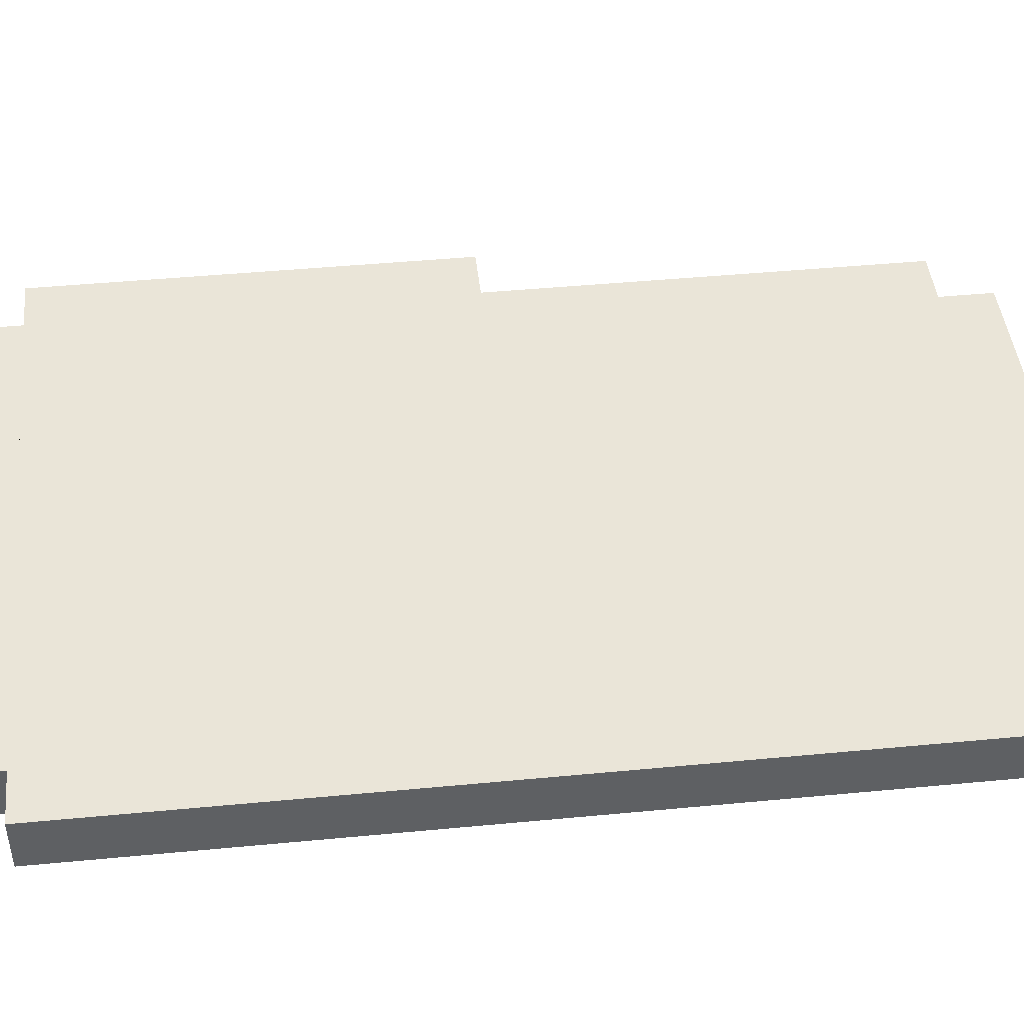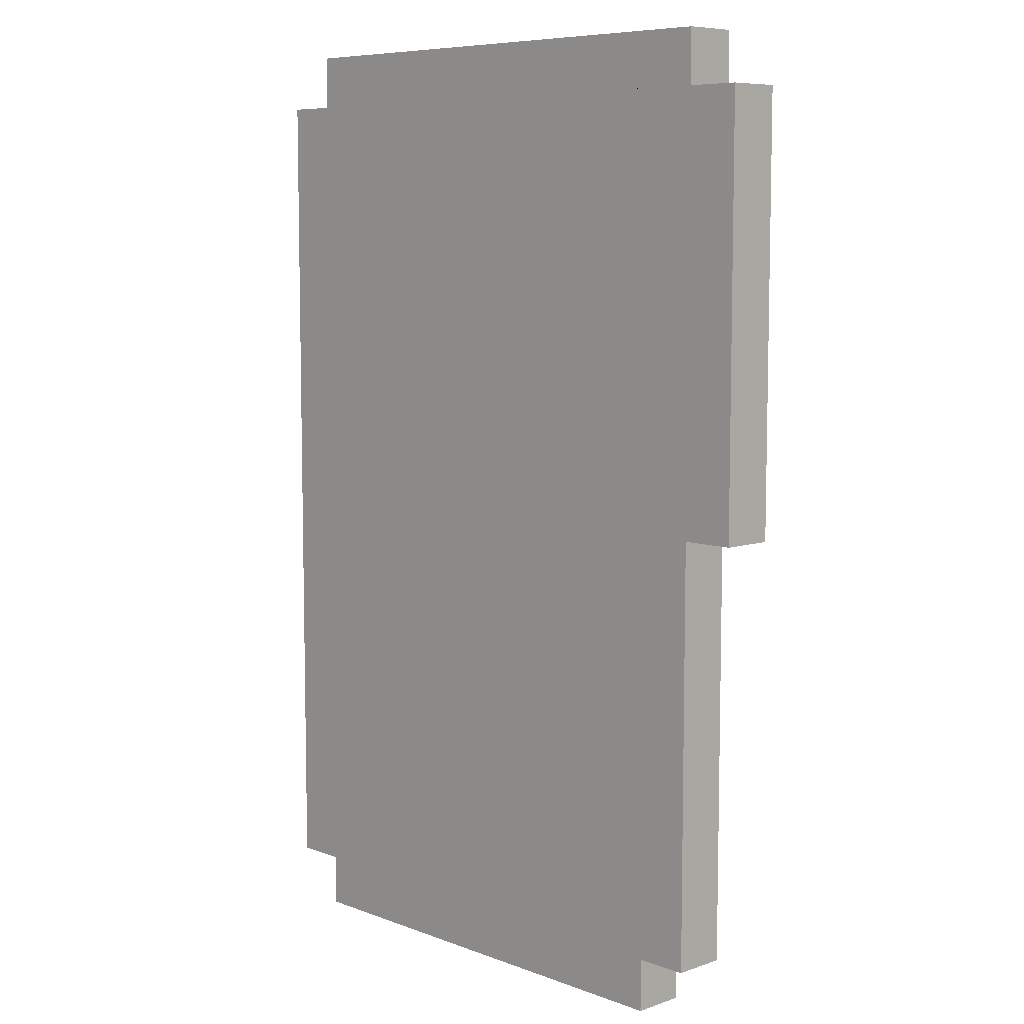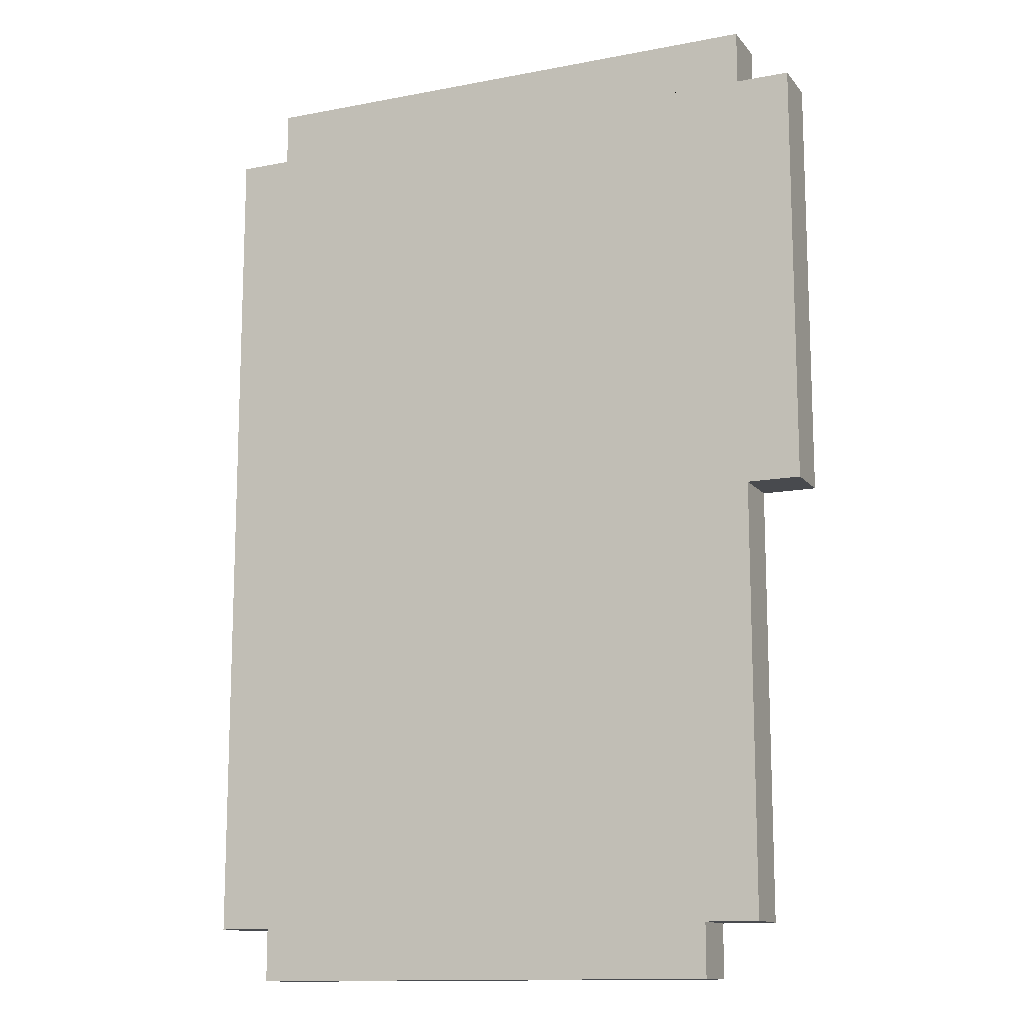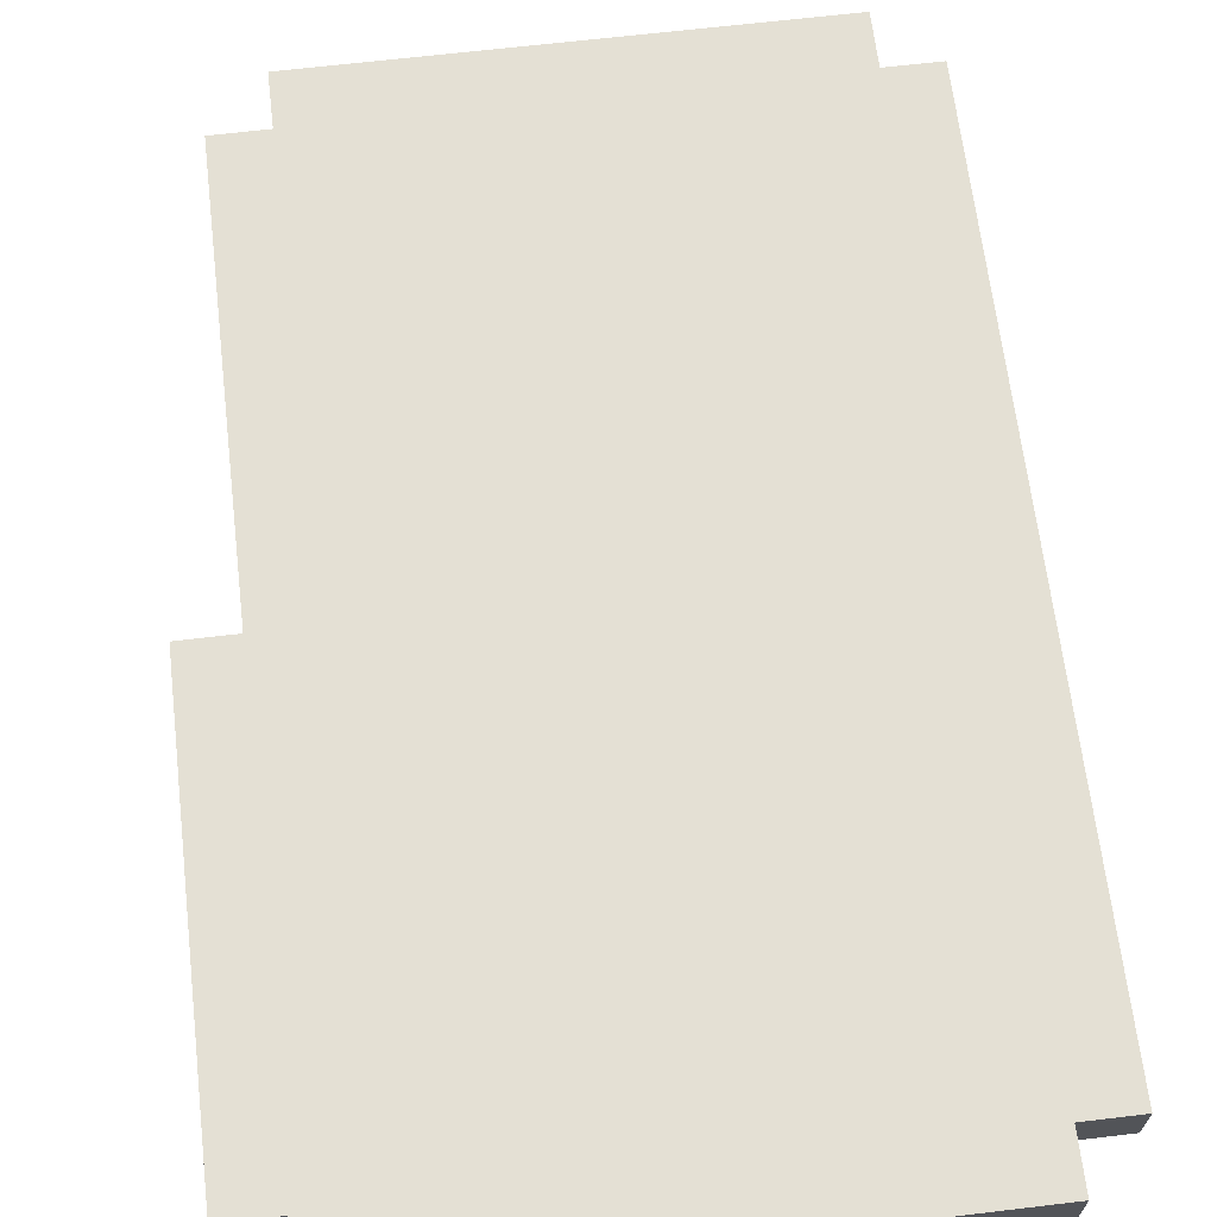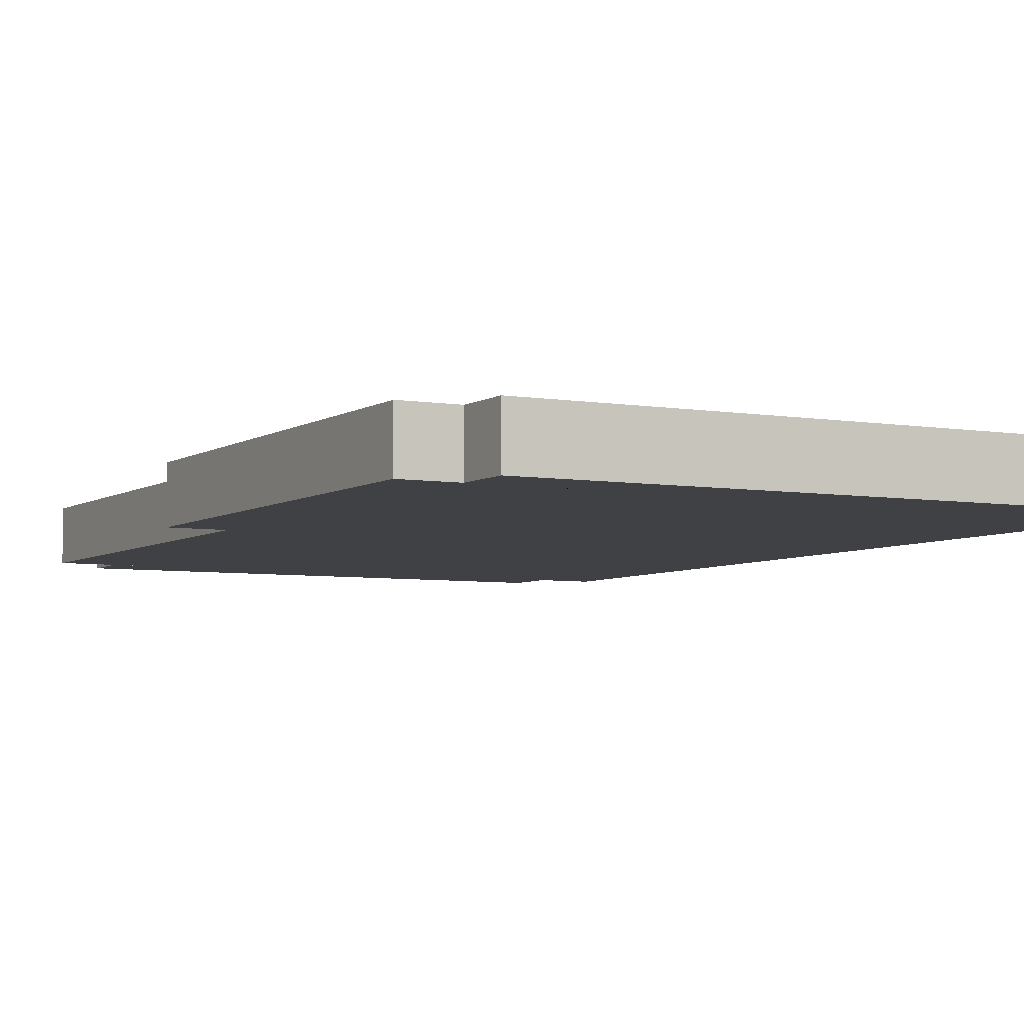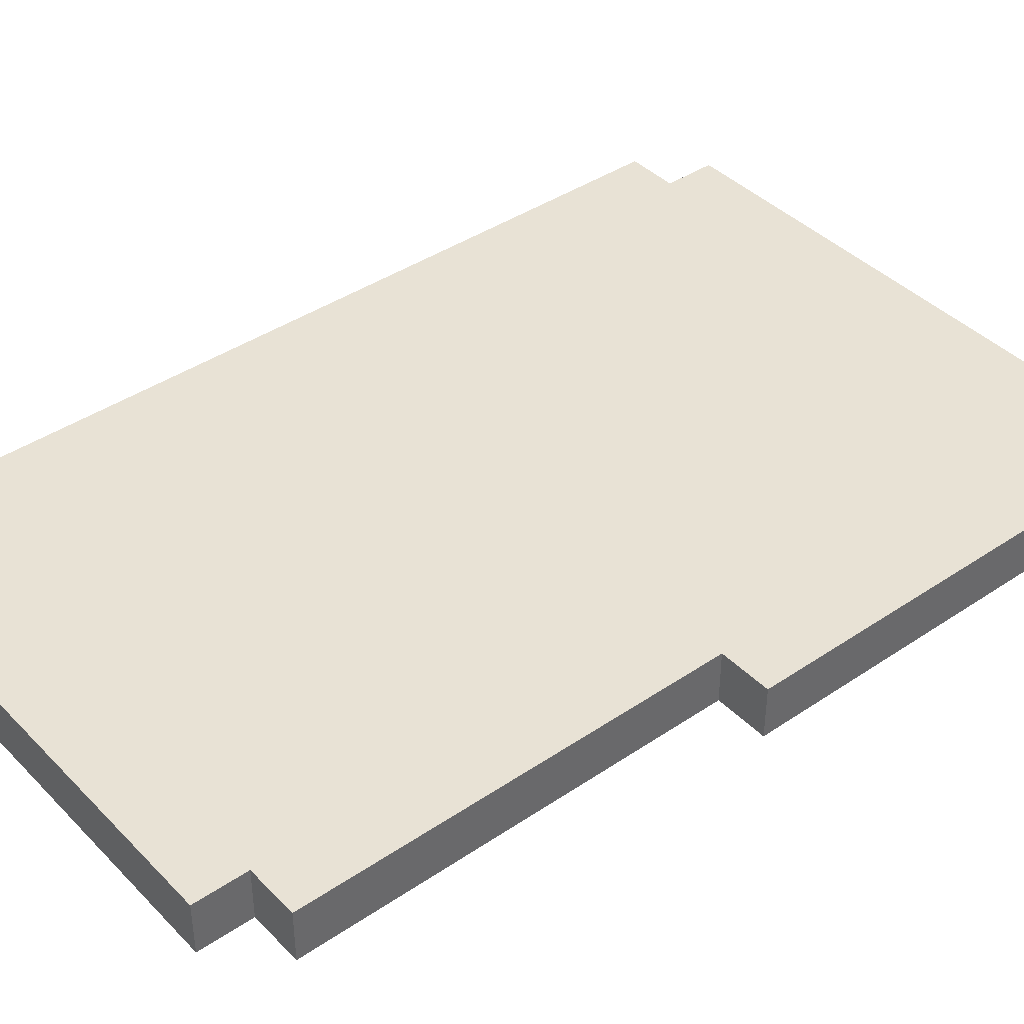
<metadata>
{"format":"obj","ext":"obj","renderer":"f3d","projection":"perspective","resolution":1024,"background":"white","views":[{"elev":45.1,"azim":-96.3,"up":"+Z"},{"elev":7.7,"azim":46.2,"up":"+Y"},{"elev":-13.1,"azim":23.8,"up":"+Y"},{"elev":66.1,"azim":173.2,"up":"+Z"},{"elev":-5.3,"azim":151.7,"up":"+Z"},{"elev":40.8,"azim":50.5,"up":"+Z"}]}
</metadata>
<code>
o unnamed_mesh1
v -6 5 0
v -6 1 0
v -6 1 1
v -6 5 0
v -6 1 1
v -6 5 1
v -6 13 0
v -6 5 0
v -6 5 1
v -6 13 0
v -6 5 1
v -6 13 1
v -6 17 0
v -6 13 0
v -6 13 1
v -6 17 0
v -6 13 1
v -6 17 1
v -5 1 0
v -5 0 0
v -5 0 1
v -5 1 0
v -5 0 1
v -5 1 1
v -5 18 0
v -5 17 0
v -5 17 1
v -5 18 0
v -5 17 1
v -5 18 1
v 4 0 0
v 4 1 0
v 4 0 1
v 4 0 1
v 4 1 0
v 4 1 1
v 5 1 0
v 5 9 0
v 5 1 1
v 5 1 1
v 5 9 0
v 5 9 1
v 5 17 0
v 5 18 0
v 5 17 1
v 5 17 1
v 5 18 0
v 5 18 1
v 6 9 0
v 6 17 0
v 6 9 1
v 6 9 1
v 6 17 0
v 6 17 1
v -5 0 1
v -5 0 0
v 4 0 0
v -5 0 1
v 4 0 0
v 4 0 1
v -6 1 1
v -6 1 0
v -5 1 0
v -6 1 1
v -5 1 0
v -5 1 1
v 4 1 1
v 4 1 0
v 5 1 0
v 4 1 1
v 5 1 0
v 5 1 1
v 5 9 1
v 5 9 0
v 6 9 0
v 5 9 1
v 6 9 0
v 6 9 1
v -6 17 0
v -6 17 1
v -5 17 0
v -5 17 0
v -6 17 1
v -5 17 1
v 5 17 0
v 5 17 1
v 6 17 0
v 6 17 0
v 5 17 1
v 6 17 1
v -5 18 0
v -5 18 1
v 2 18 0
v 2 18 0
v -5 18 1
v 2 18 1
v 2 18 0
v 2 18 1
v 5 18 0
v 5 18 0
v 2 18 1
v 5 18 1
v 4 0 0
v -5 0 0
v -5 1 0
v 4 0 0
v -5 1 0
v 4 1 0
v -5 1 0
v -6 1 0
v 4 1 0
v 5 1 0
v -6 1 0
v -6 5 0
v 5 1 0
v -6 5 0
v -4 5 0
v 5 1 0
v -4 5 0
v -4 6 0
v 5 1 0
v -4 6 0
v -3 6 0
v 5 1 0
v -3 6 0
v 5 10 0
v 5 10 0
v -3 6 0
v 4 10 0
v 4 10 0
v -3 6 0
v 4 11 0
v 4 11 0
v -3 6 0
v 3 11 0
v 3 11 0
v -3 6 0
v -3 12 0
v -3 12 0
v -4 12 0
v -4 13 0
v 3 11 0
v -3 12 0
v -4 13 0
v -4 13 0
v -6 13 0
v -6 17 0
v 3 11 0
v -4 13 0
v -6 17 0
v 3 11 0
v -6 17 0
v -5 17 0
v 3 11 0
v -5 17 0
v 3 17 0
v 2 17 0
v -5 17 0
v -5 18 0
v 2 17 0
v -5 18 0
v 2 18 0
v -4 5 0
v -6 5 0
v -4 6 0
v -4 6 0
v -6 5 0
v -5 6 0
v -5 6 0
v -6 5 0
v -5 12 0
v -5 12 0
v -6 5 0
v -6 13 0
v -4 12 0
v -5 12 0
v -6 13 0
v -4 12 0
v -6 13 0
v -4 13 0
v -4 6 0
v -5 6 0
v -5 12 0
v -4 6 0
v -5 12 0
v -4 12 0
v -3 6 0
v -4 6 0
v -4 12 0
v -3 6 0
v -4 12 0
v -3 12 0
v 6 9 0
v 5 9 0
v 5 10 0
v 5 10 0
v 4 10 0
v 4 11 0
v 4 11 0
v 3 11 0
v 3 17 0
v 5 10 0
v 4 11 0
v 3 17 0
v 6 9 0
v 5 10 0
v 3 17 0
v 6 9 0
v 3 17 0
v 6 17 0
v 3 17 0
v 2 17 0
v 6 17 0
v 5 17 0
v 2 17 0
v 2 18 0
v 5 17 0
v 2 18 0
v 5 18 0
v -5 0 1
v 4 0 1
v -5 1 1
v -5 1 1
v 4 0 1
v 4 1 1
v -6 1 1
v -5 1 1
v 4 1 1
v -6 1 1
v 5 1 1
v -6 5 1
v -6 5 1
v 5 1 1
v -4 5 1
v -4 5 1
v 5 1 1
v -4 6 1
v -4 6 1
v 5 1 1
v -3 6 1
v -3 6 1
v 5 1 1
v 5 10 1
v -3 6 1
v 5 10 1
v 4 10 1
v -3 6 1
v 4 10 1
v 4 11 1
v -3 6 1
v 4 11 1
v 3 11 1
v -3 6 1
v 3 11 1
v -3 12 1
v -4 12 1
v -3 12 1
v -4 13 1
v -3 12 1
v 3 11 1
v -4 13 1
v -6 13 1
v -4 13 1
v -6 17 1
v -4 13 1
v 3 11 1
v -6 17 1
v -6 17 1
v 3 11 1
v -5 17 1
v -5 17 1
v 3 11 1
v 3 17 1
v -5 17 1
v 2 17 1
v -5 18 1
v -5 18 1
v 2 17 1
v 2 18 1
v -6 5 1
v -4 5 1
v -4 6 1
v -6 5 1
v -4 6 1
v -5 6 1
v -6 5 1
v -5 6 1
v -5 12 1
v -6 5 1
v -5 12 1
v -6 13 1
v -5 12 1
v -4 12 1
v -6 13 1
v -6 13 1
v -4 12 1
v -4 13 1
v -5 6 1
v -4 6 1
v -5 12 1
v -5 12 1
v -4 6 1
v -4 12 1
v -4 6 1
v -3 6 1
v -4 12 1
v -4 12 1
v -3 6 1
v -3 12 1
v 5 9 1
v 6 9 1
v 5 10 1
v 4 10 1
v 5 10 1
v 4 11 1
v 3 11 1
v 4 11 1
v 3 17 1
v 4 11 1
v 5 10 1
v 3 17 1
v 5 10 1
v 6 9 1
v 3 17 1
v 3 17 1
v 6 9 1
v 6 17 1
v 2 17 1
v 3 17 1
v 6 17 1
v 2 17 1
v 5 17 1
v 2 18 1
v 2 18 1
v 5 17 1
v 5 18 1
f 1 2 3
f 4 5 6
f 7 8 9
f 10 11 12
f 13 14 15
f 16 17 18
f 19 20 21
f 22 23 24
f 25 26 27
f 28 29 30
f 31 32 33
f 34 35 36
f 37 38 39
f 40 41 42
f 43 44 45
f 46 47 48
f 49 50 51
f 52 53 54
f 55 56 57
f 58 59 60
f 61 62 63
f 64 65 66
f 67 68 69
f 70 71 72
f 73 74 75
f 76 77 78
f 79 80 81
f 82 83 84
f 85 86 87
f 88 89 90
f 91 92 93
f 94 95 96
f 97 98 99
f 100 101 102
f 103 104 105
f 106 107 108
f 109 110 111
f 112 113 114
f 115 116 117
f 118 119 120
f 121 122 123
f 124 125 126
f 127 128 129
f 130 131 132
f 133 134 135
f 136 137 138
f 139 140 141
f 142 143 144
f 145 146 147
f 148 149 150
f 151 152 153
f 154 155 156
f 157 158 159
f 160 161 162
f 163 164 165
f 166 167 168
f 169 170 171
f 172 173 174
f 175 176 177
f 178 179 180
f 181 182 183
f 184 185 186
f 187 188 189
f 190 191 192
f 193 194 195
f 196 197 198
f 199 200 201
f 202 203 204
f 205 206 207
f 208 209 210
f 211 212 213
f 214 215 216
f 217 218 219
f 220 221 222
f 223 224 225
f 226 227 228
f 229 230 231
f 232 233 234
f 235 236 237
f 238 239 240
f 241 242 243
f 244 245 246
f 247 248 249
f 250 251 252
f 253 254 255
f 256 257 258
f 259 260 261
f 262 263 264
f 265 266 267
f 268 269 270
f 271 272 273
f 274 275 276
f 277 278 279
f 280 281 282
f 283 284 285
f 286 287 288
f 289 290 291
f 292 293 294
f 295 296 297
f 298 299 300
f 301 302 303
f 304 305 306
f 307 308 309
f 310 311 312
f 313 314 315
f 316 317 318
f 319 320 321
f 322 323 324
f 325 326 327
f 328 329 330
f 331 332 333
f 334 335 336

</code>
